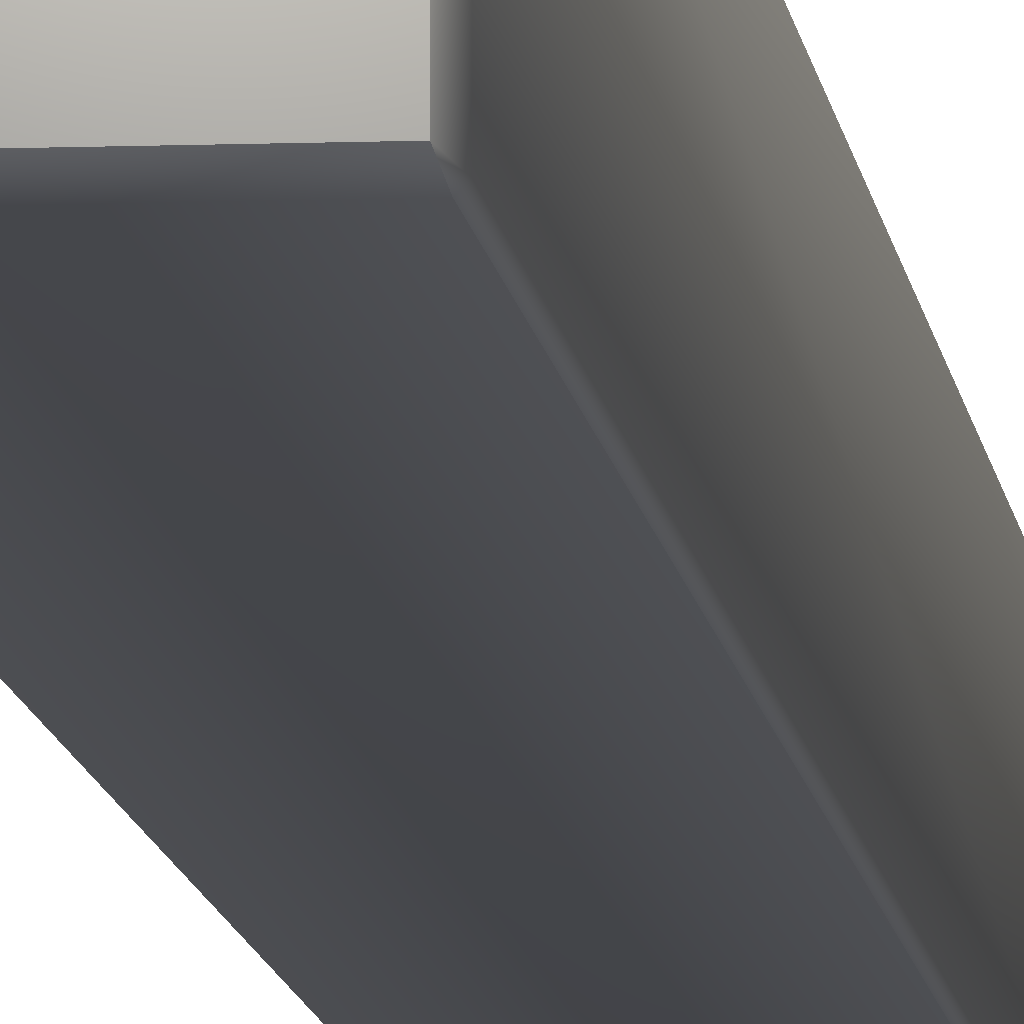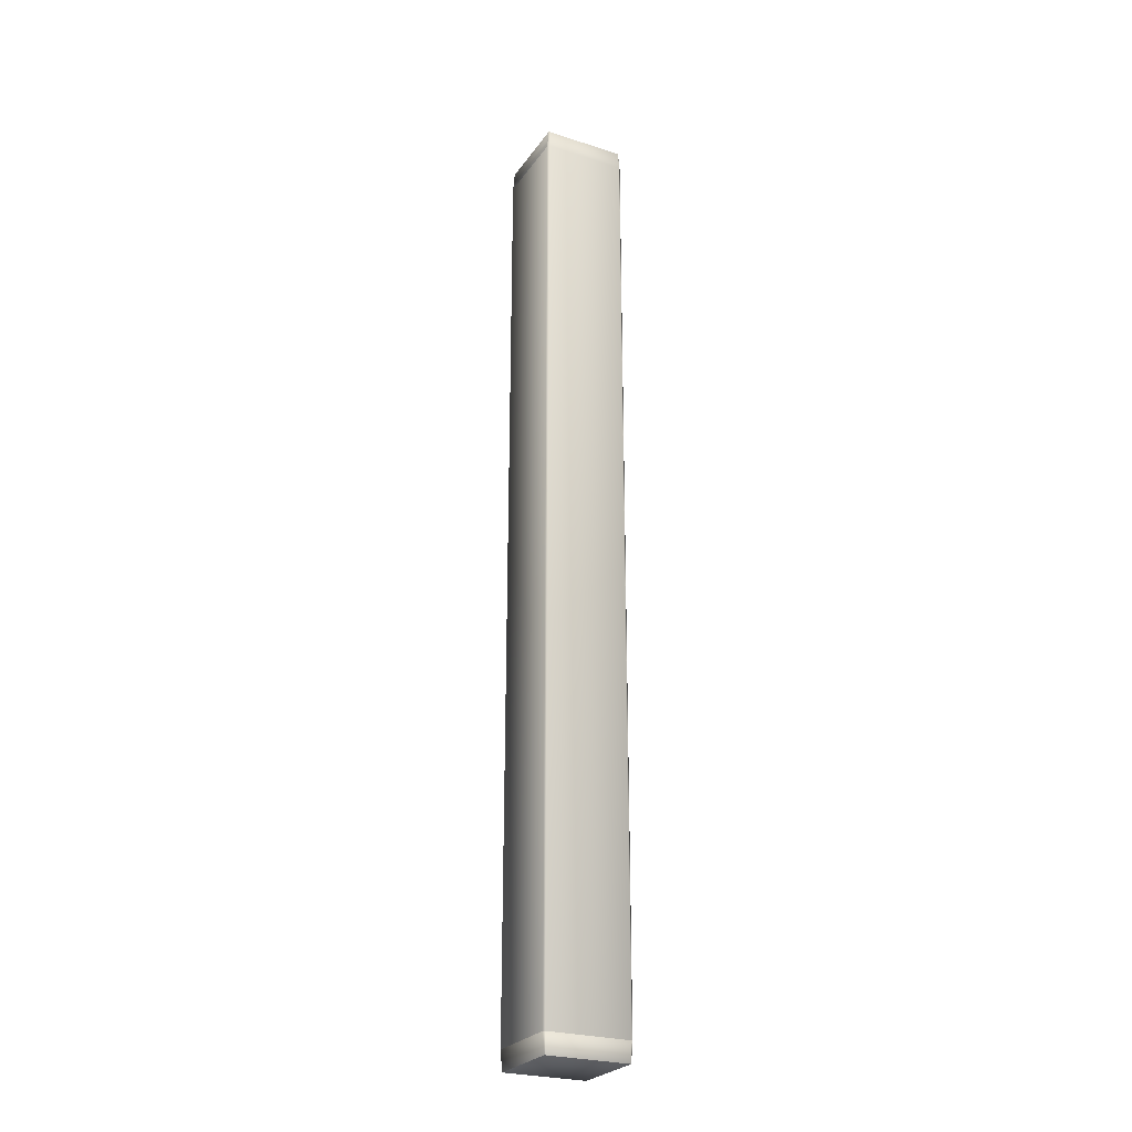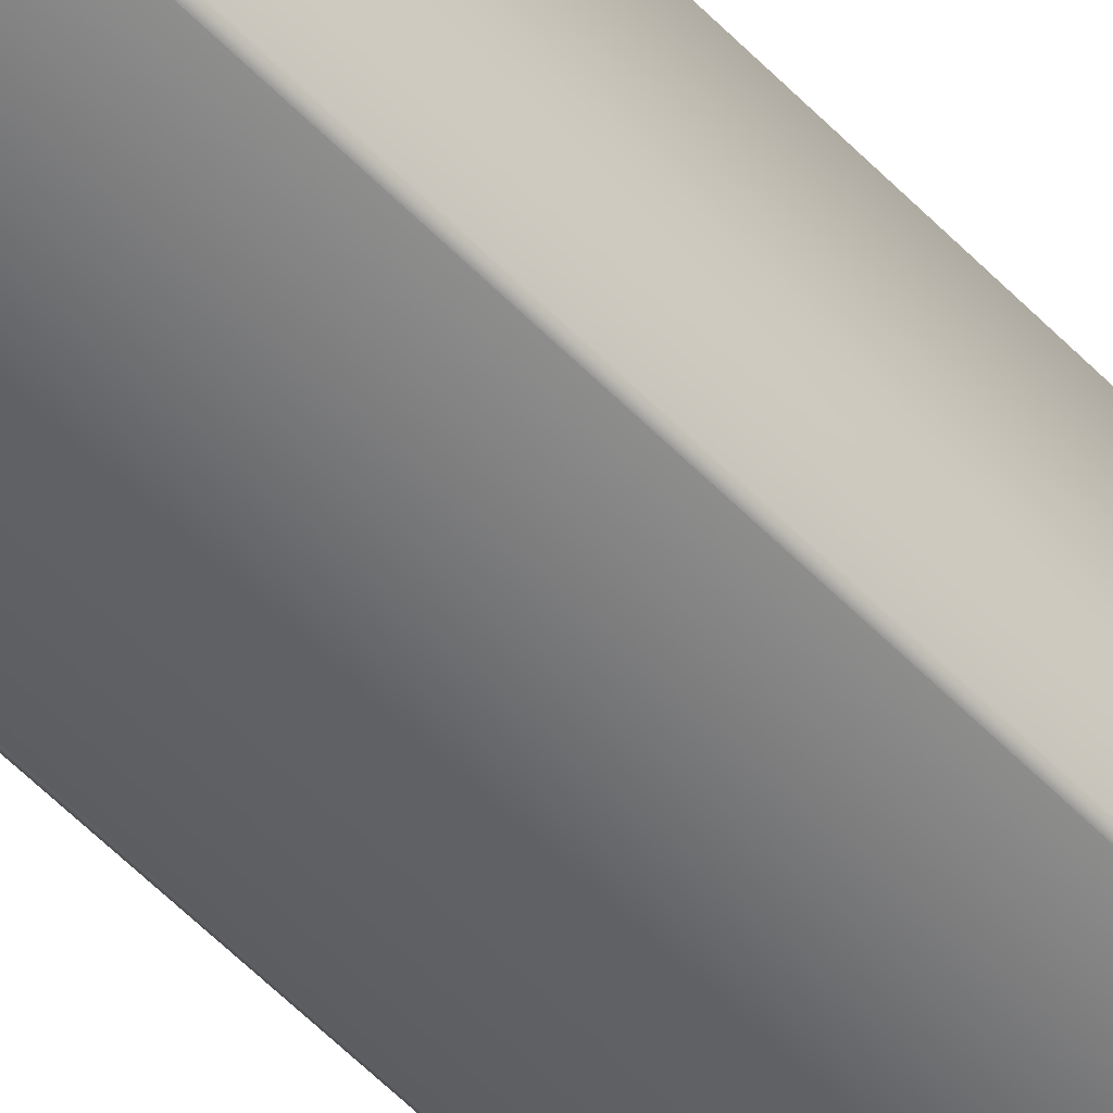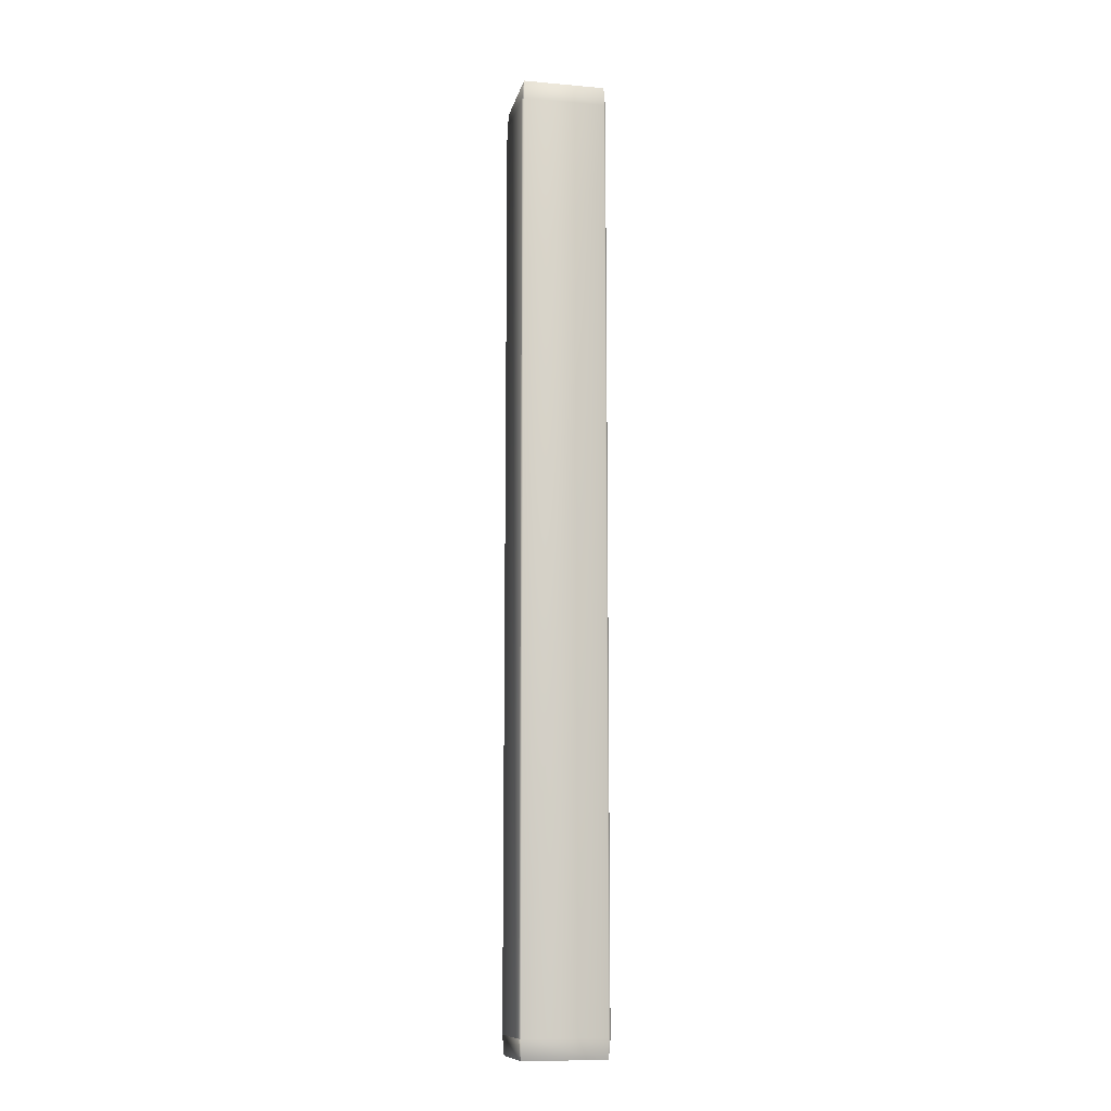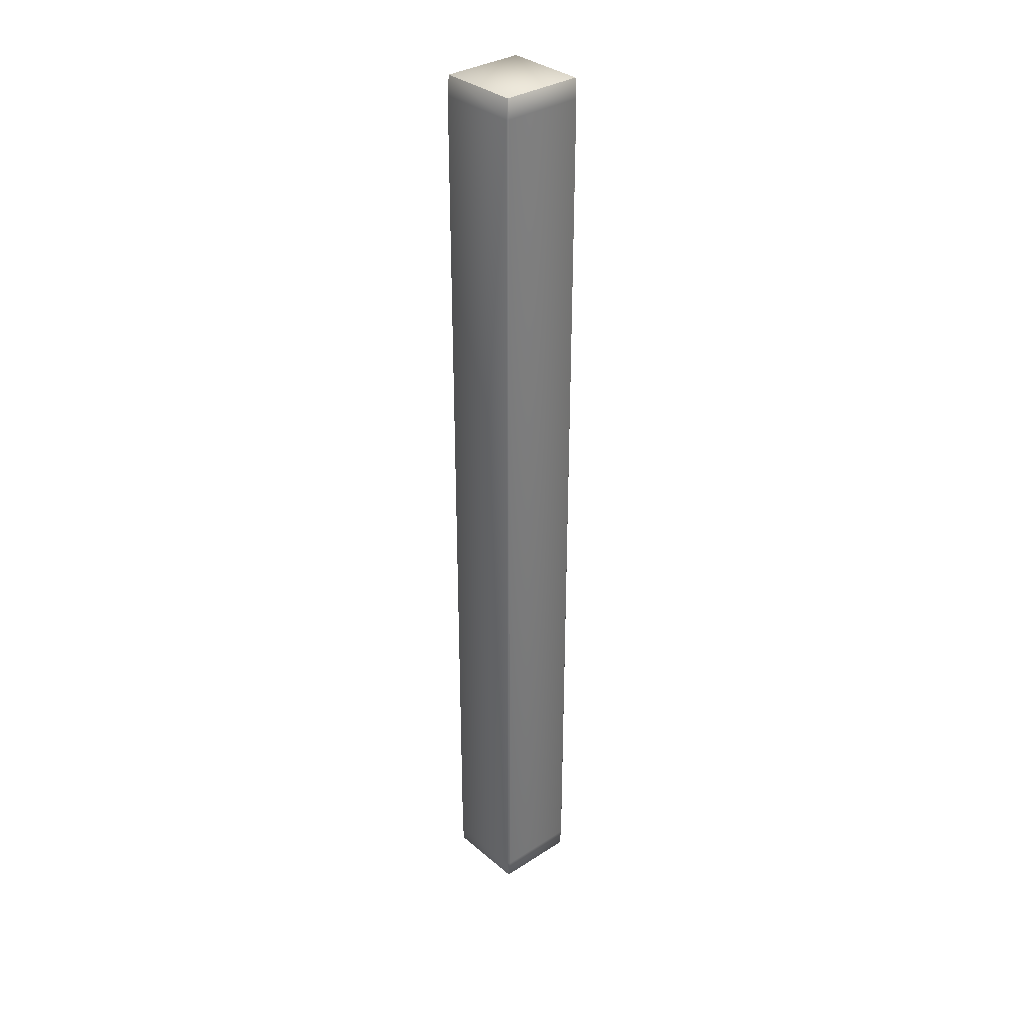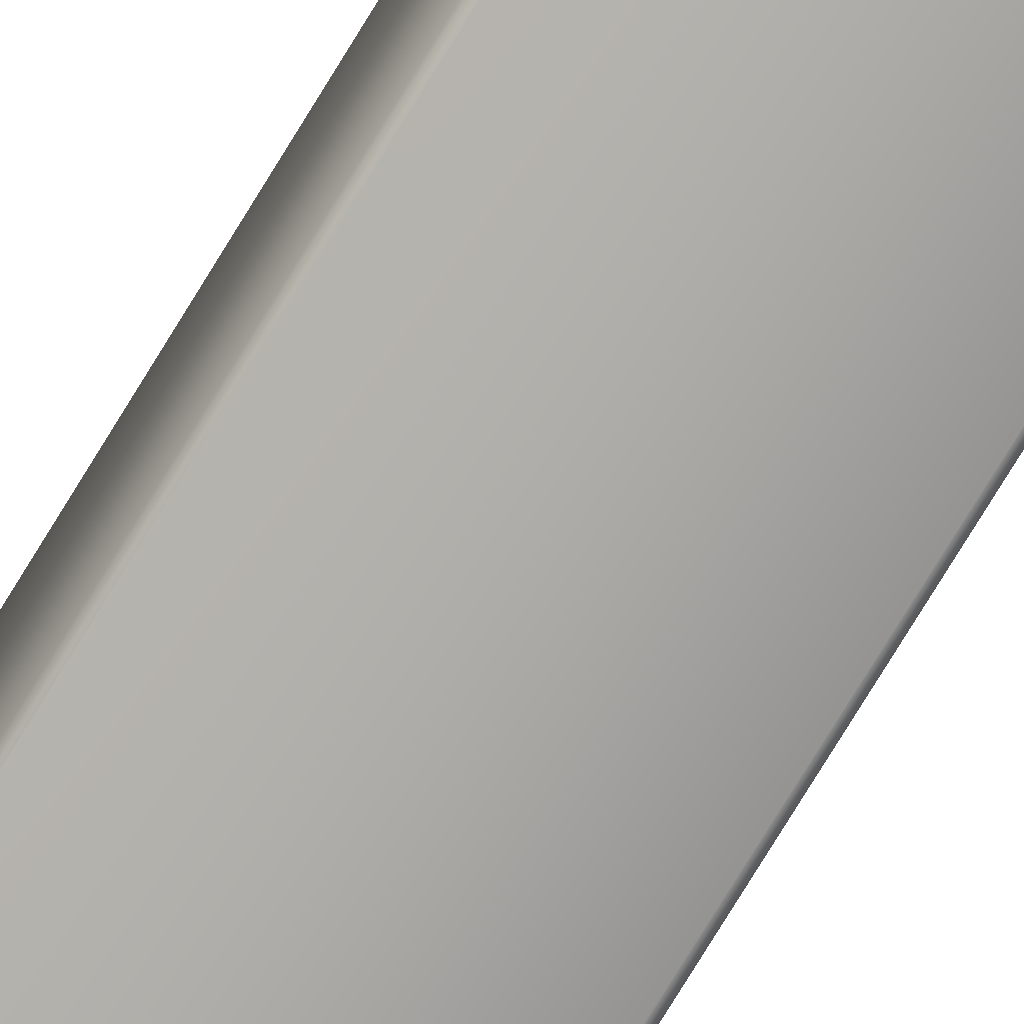
<metadata>
{"format":"obj","ext":"obj","renderer":"f3d","projection":"perspective","resolution":1024,"background":"white","views":[{"elev":-8.9,"azim":5.8,"up":"+Z"},{"elev":-25.8,"azim":-27.0,"up":"+Y"},{"elev":-52.5,"azim":41.7,"up":"+Z"},{"elev":-11.4,"azim":78.0,"up":"+Y"},{"elev":33.4,"azim":138.8,"up":"+Y"},{"elev":-76.5,"azim":-31.4,"up":"+Z"}]}
</metadata>
<code>
o New
v -0.05483 0.5096 -0.000799
v -0.05483 0.51 -0.000762
v -0.05486 0.5096 -0.000762
v -0.05311 0.4904 0.000995
v -0.05307 0.4904 0.000959
v -0.05311 0.49 0.000959
v -0.05311 0.51 0.000959
v -0.05307 0.5096 0.000959
v -0.05311 0.5096 0.000995
v -0.05311 0.51 0.000959
v -0.05483 0.51 -0.000762
v -0.05311 0.51 -0.000762
v -0.05483 0.51 0.000959
v -0.05311 0.49 -0.000762
v -0.05483 0.49 0.000959
v -0.05311 0.49 0.000959
v -0.05483 0.49 -0.000762
v -0.05483 0.49 -0.000762
v -0.05483 0.4904 -0.000799
v -0.05486 0.4904 -0.000762
v -0.05483 0.49 0.000959
v -0.05486 0.4904 0.000959
v -0.05483 0.4904 0.000995
v -0.05483 0.5096 0.000995
v -0.05486 0.5096 0.000959
v -0.05483 0.51 0.000959
v -0.05486 0.4904 0.000959
v -0.05483 0.4904 0.000995
v -0.05486 0.5096 -0.000762
v -0.05486 0.4904 -0.000762
v -0.05483 0.4904 -0.000799
v -0.05483 0.5096 -0.000799
v -0.05311 0.4904 -0.000799
v -0.05483 0.49 -0.000762
v -0.05311 0.49 -0.000762
v -0.05483 0.4904 -0.000799
v -0.05311 0.5096 -0.000799
v -0.05483 0.5096 -0.000799
v -0.05311 0.51 -0.000762
v -0.05483 0.51 -0.000762
v -0.05311 0.49 0.000959
v -0.05483 0.4904 0.000995
v -0.05311 0.4904 0.000995
v -0.05483 0.49 0.000959
v -0.05483 0.51 -0.000762
v -0.05486 0.5096 0.000959
v -0.05486 0.5096 -0.000762
v -0.05483 0.51 0.000959
v -0.05311 0.5096 0.000995
v -0.05483 0.51 0.000959
v -0.05311 0.51 0.000959
v -0.05483 0.5096 0.000995
v -0.05311 0.4904 0.000995
v -0.05483 0.4904 0.000995
v -0.05307 0.4904 0.000959
v -0.05311 0.49 -0.000762
v -0.05311 0.49 0.000959
v -0.05307 0.4904 -0.000762
v -0.05311 0.4904 -0.000799
v -0.05311 0.5096 -0.000799
v -0.05307 0.5096 -0.000762
v -0.05311 0.51 -0.000762
v -0.05311 0.51 0.000959
v -0.05307 0.5096 0.000959
v -0.05311 0.5096 0.000995
v -0.05311 0.4904 0.000995
f 3 2 1
f 6 5 4
f 9 8 7
f 12 11 10
f 10 11 13
f 16 15 14
f 14 15 17
f 20 19 18
f 21 20 18
f 22 20 21
f 23 22 21
f 26 25 24
f 25 27 24
f 24 27 28
f 25 29 27
f 27 29 30
f 29 31 30
f 32 31 29
f 35 34 33
f 33 34 36
f 36 37 33
f 38 37 36
f 37 38 39
f 39 38 40
f 43 42 41
f 41 42 44
f 47 46 45
f 45 46 48
f 51 50 49
f 49 50 52
f 49 52 53
f 53 52 54
f 57 56 55
f 55 56 58
f 58 56 59
f 60 58 59
f 61 58 60
f 61 55 58
f 61 60 62
f 62 63 61
f 61 63 64
f 64 55 61
f 64 65 55
f 55 65 66
o WornBroken
v -0.05483 0.5096 -0.000799
v -0.05483 0.51 -0.000762
v -0.05486 0.5096 -0.000762
v -0.05311 0.4904 0.000995
v -0.05307 0.4904 0.000959
v -0.05311 0.49 0.000959
v -0.05311 0.51 0.000959
v -0.05307 0.5096 0.000959
v -0.05311 0.5096 0.000995
v -0.05311 0.51 0.000959
v -0.05483 0.51 -0.000762
v -0.05311 0.51 -0.000762
v -0.05483 0.51 0.000959
v -0.05311 0.49 -0.000762
v -0.05483 0.49 0.000959
v -0.05311 0.49 0.000959
v -0.05483 0.49 -0.000762
v -0.05483 0.49 -0.000762
v -0.05483 0.4904 -0.000799
v -0.05486 0.4904 -0.000762
v -0.05483 0.49 0.000959
v -0.05486 0.4904 0.000959
v -0.05483 0.4904 0.000995
v -0.05483 0.5096 0.000995
v -0.05486 0.5096 0.000959
v -0.05483 0.51 0.000959
v -0.05486 0.4904 0.000959
v -0.05483 0.4904 0.000995
v -0.05486 0.5096 -0.000762
v -0.05486 0.4904 -0.000762
v -0.05483 0.4904 -0.000799
v -0.05483 0.5096 -0.000799
v -0.05311 0.4904 -0.000799
v -0.05483 0.49 -0.000762
v -0.05311 0.49 -0.000762
v -0.05483 0.4904 -0.000799
v -0.05311 0.5096 -0.000799
v -0.05483 0.5096 -0.000799
v -0.05311 0.51 -0.000762
v -0.05483 0.51 -0.000762
v -0.05311 0.49 0.000959
v -0.05483 0.4904 0.000995
v -0.05311 0.4904 0.000995
v -0.05483 0.49 0.000959
v -0.05483 0.51 -0.000762
v -0.05486 0.5096 0.000959
v -0.05486 0.5096 -0.000762
v -0.05483 0.51 0.000959
v -0.05311 0.5096 0.000995
v -0.05483 0.51 0.000959
v -0.05311 0.51 0.000959
v -0.05483 0.5096 0.000995
v -0.05311 0.4904 0.000995
v -0.05483 0.4904 0.000995
v -0.05307 0.4904 0.000959
v -0.05311 0.49 -0.000762
v -0.05311 0.49 0.000959
v -0.05307 0.4904 -0.000762
v -0.05311 0.4904 -0.000799
v -0.05311 0.5096 -0.000799
v -0.05307 0.5096 -0.000762
v -0.05311 0.51 -0.000762
v -0.05311 0.51 0.000959
v -0.05307 0.5096 0.000959
v -0.05311 0.5096 0.000995
v -0.05311 0.4904 0.000995
f 69 68 67
f 72 71 70
f 75 74 73
f 78 77 76
f 76 77 79
f 82 81 80
f 80 81 83
f 86 85 84
f 87 86 84
f 88 86 87
f 89 88 87
f 92 91 90
f 91 93 90
f 90 93 94
f 91 95 93
f 93 95 96
f 95 97 96
f 98 97 95
f 101 100 99
f 99 100 102
f 102 103 99
f 104 103 102
f 103 104 105
f 105 104 106
f 109 108 107
f 107 108 110
f 113 112 111
f 111 112 114
f 117 116 115
f 115 116 118
f 115 118 119
f 119 118 120
f 123 122 121
f 121 122 124
f 124 122 125
f 126 124 125
f 127 124 126
f 127 121 124
f 127 126 128
f 128 129 127
f 127 129 130
f 130 121 127
f 130 131 121
f 121 131 132

</code>
